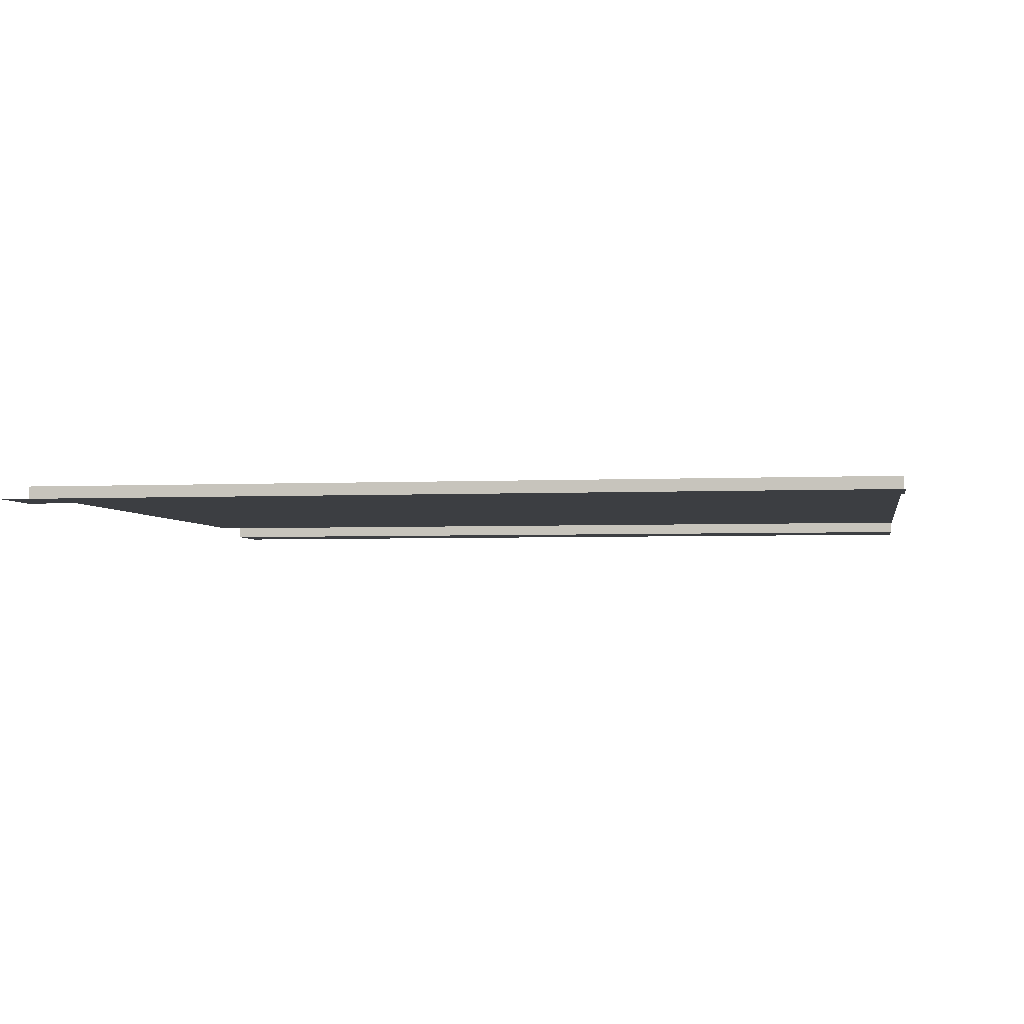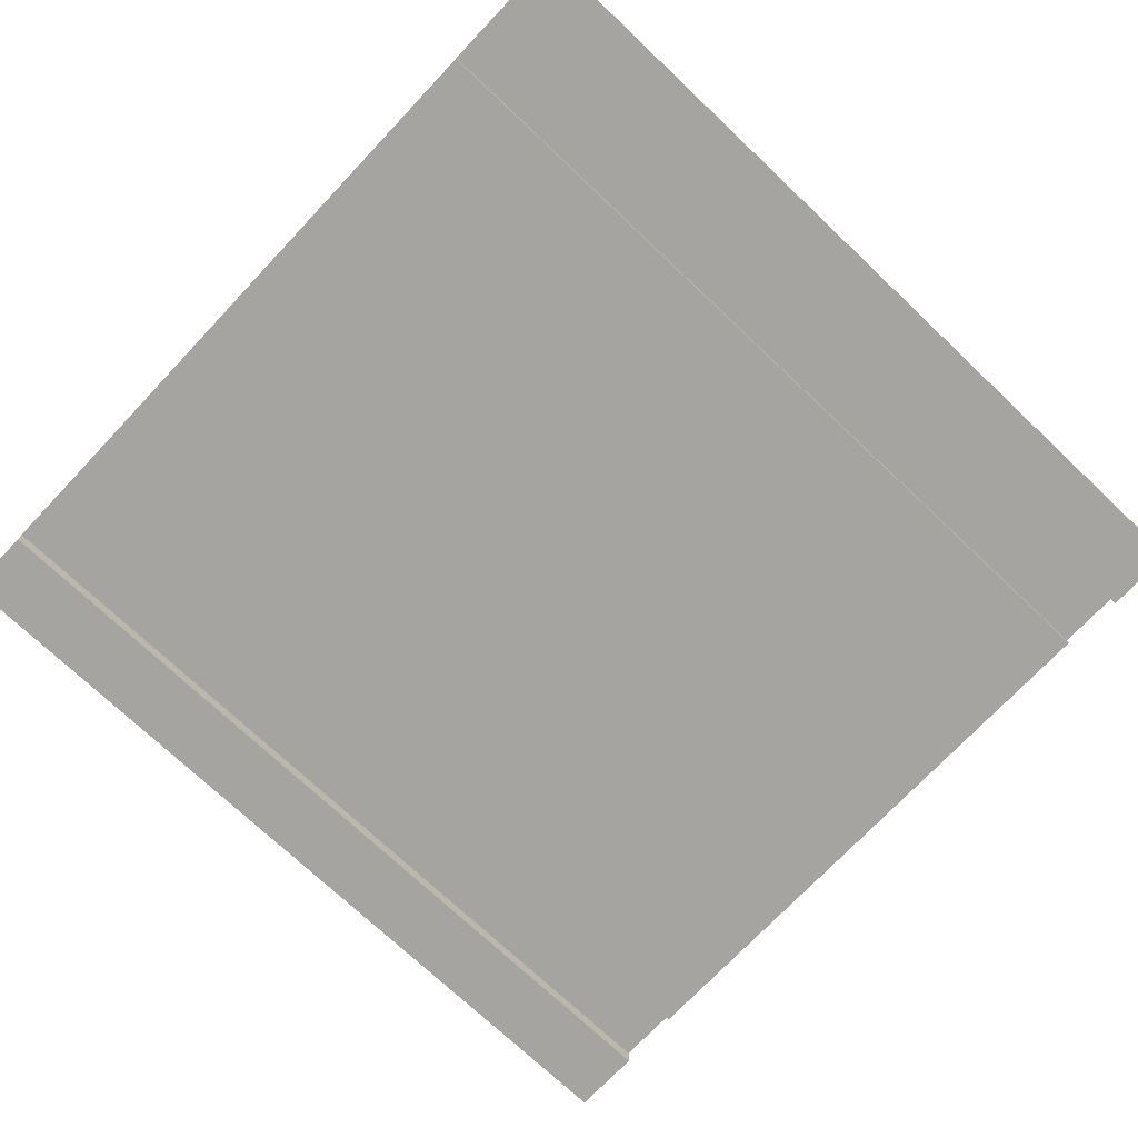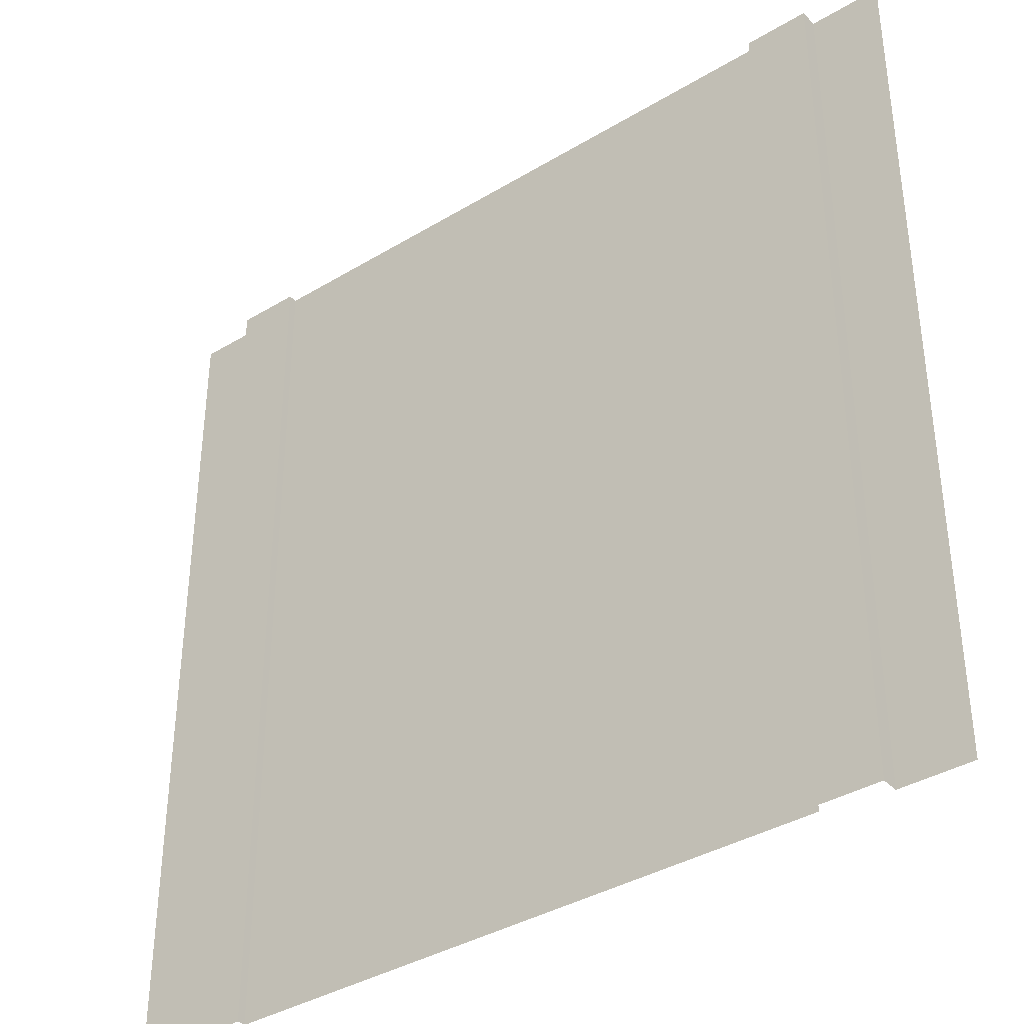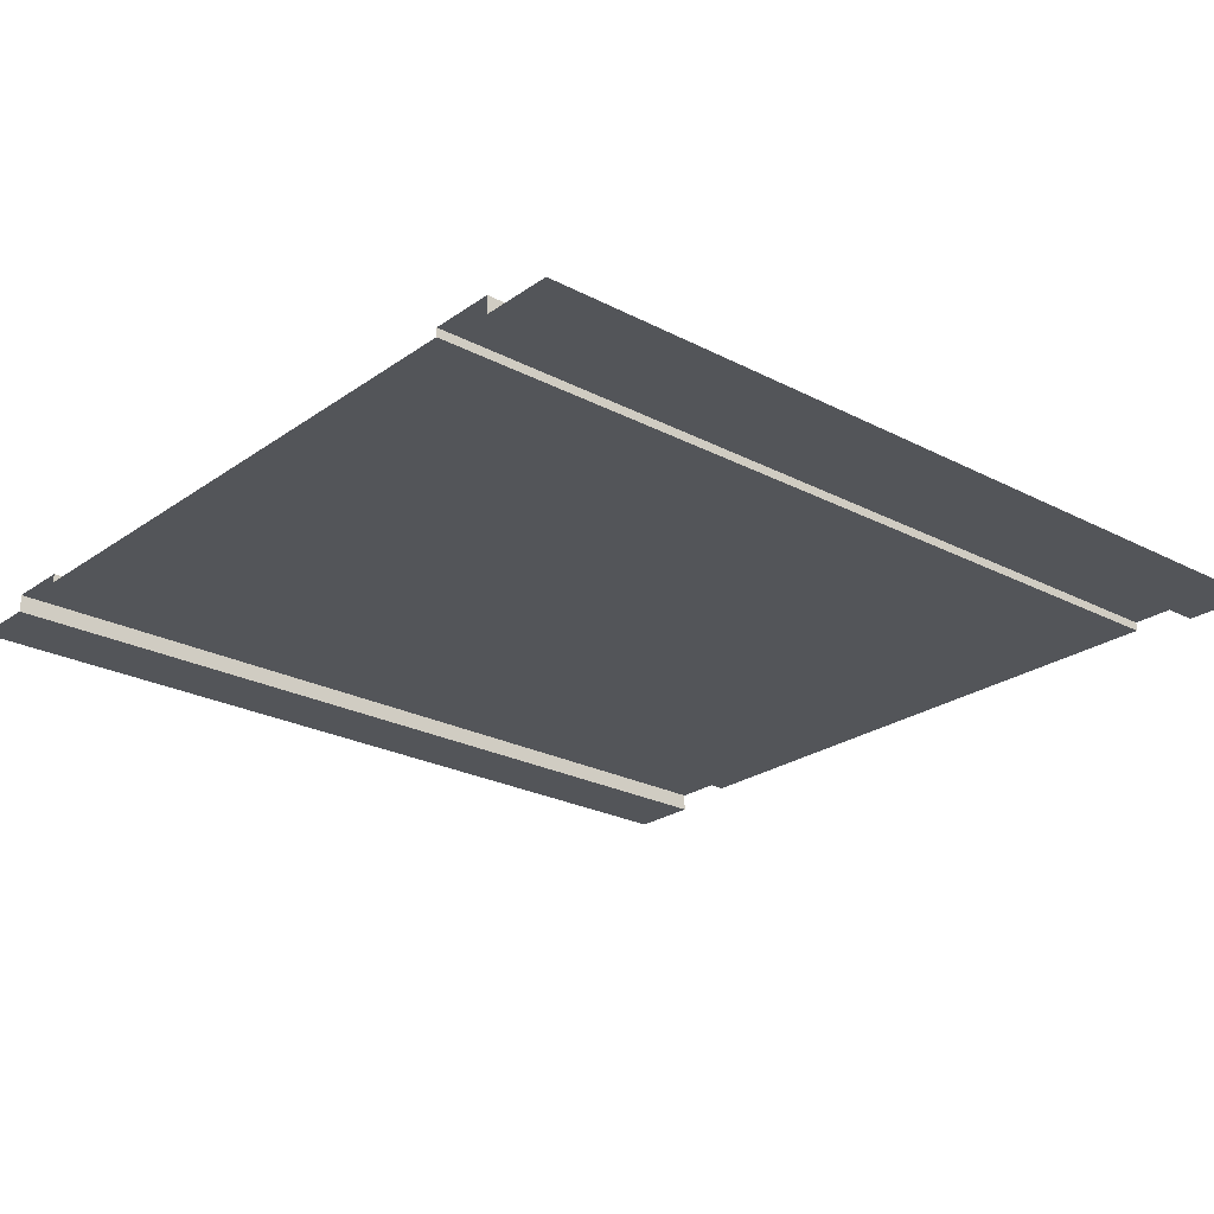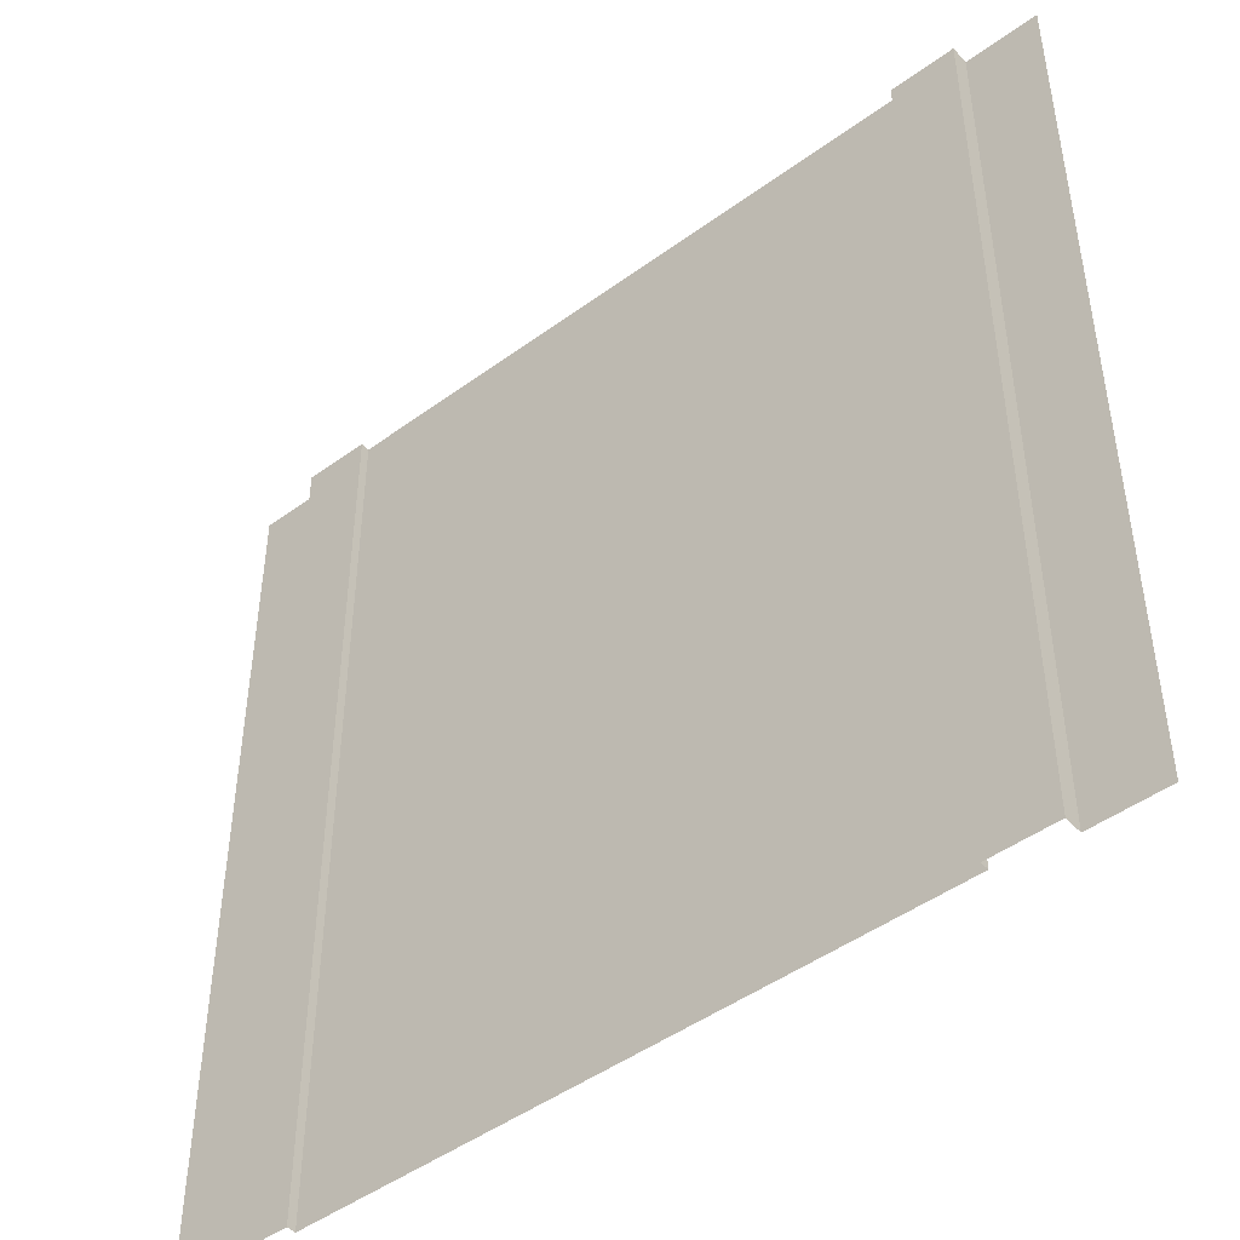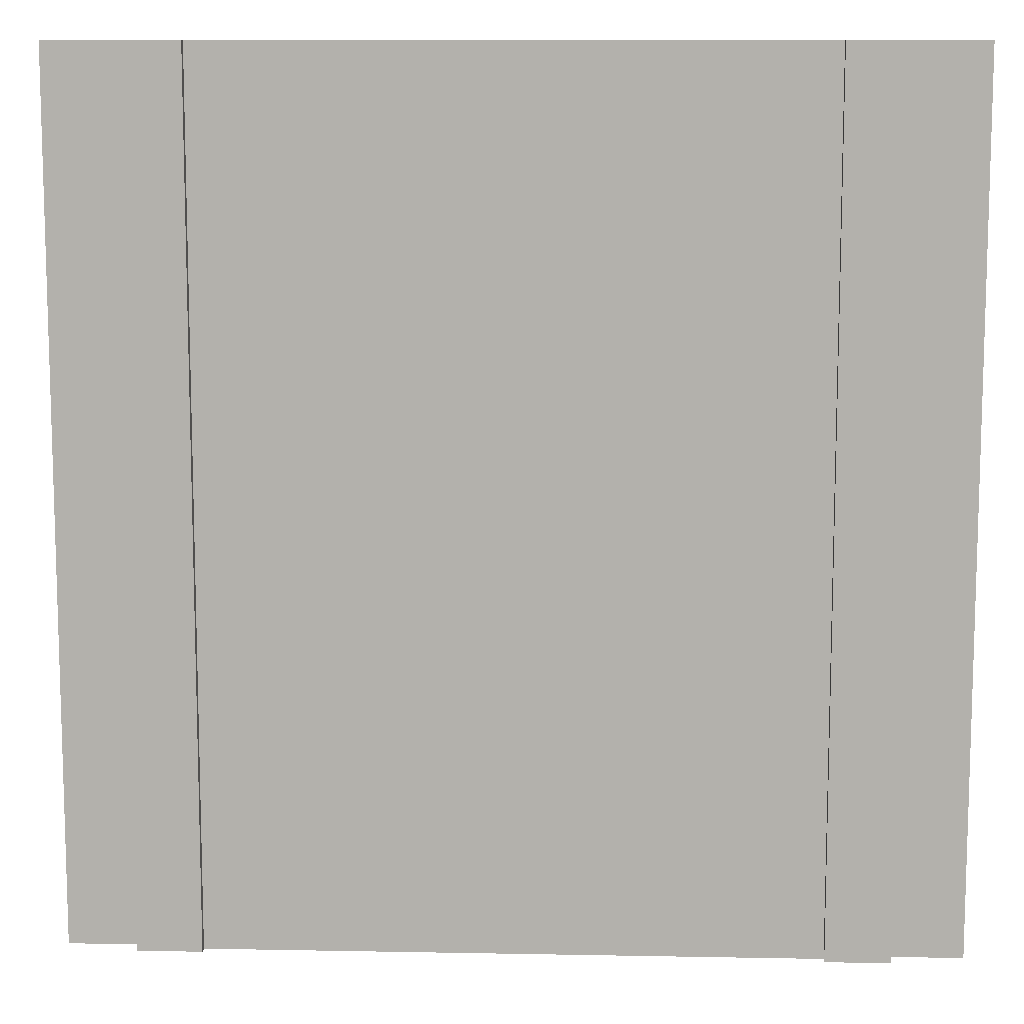
<metadata>
{"format":"obj","ext":"obj","renderer":"f3d","projection":"perspective","resolution":1024,"background":"white","views":[{"elev":-3.4,"azim":99.4,"up":"+Y"},{"elev":-73.3,"azim":46.6,"up":"+Y"},{"elev":-37.7,"azim":-142.4,"up":"+Z"},{"elev":-24.3,"azim":49.2,"up":"+Y"},{"elev":-47.0,"azim":-140.4,"up":"+Z"},{"elev":10.5,"azim":-177.3,"up":"+Z"}]}
</metadata>
<code>
g roadStraight
v -9.183 0 0
v -9.183 0 10
v -10 0 0
v -10 0 10
v 0 0 0
v 0 0 10
v -0.8165 0 0
v -0.8165 0 10
v -8.451 0.2 0
v -8.451 0.2 10
v -9.183 0.2 0
v -9.183 0.2 10
v -8.451 0.1 0
v -8.451 0.1 10
v -0.8165 0.2 0
v -0.8165 0.2 10
v -1.549 0.2 0
v -1.549 0.2 10
v -1.549 0.1 0
v -1.549 0.1 10
f 2 1 3
f 3 4 2
f 6 5 7
f 7 8 6
f 10 9 11
f 11 12 10
f 13 9 10
f 10 14 13
f 11 1 2
f 2 12 11
f 7 15 16
f 16 8 7
f 16 15 17
f 17 18 16
f 17 19 20
f 20 18 17
f 20 19 13
f 13 14 20

</code>
